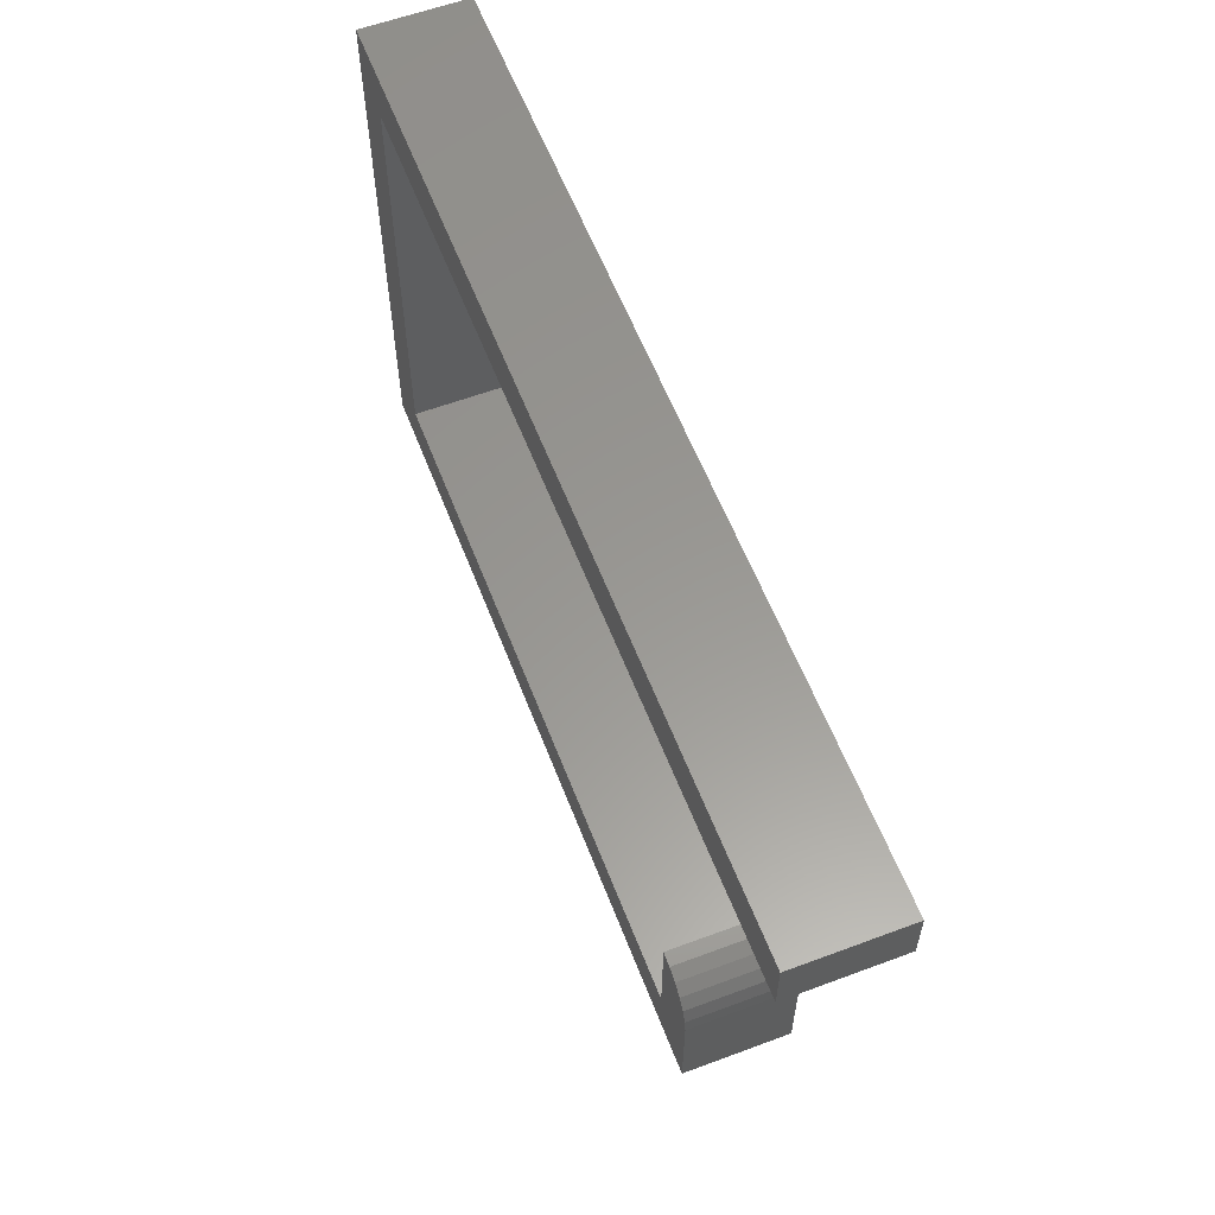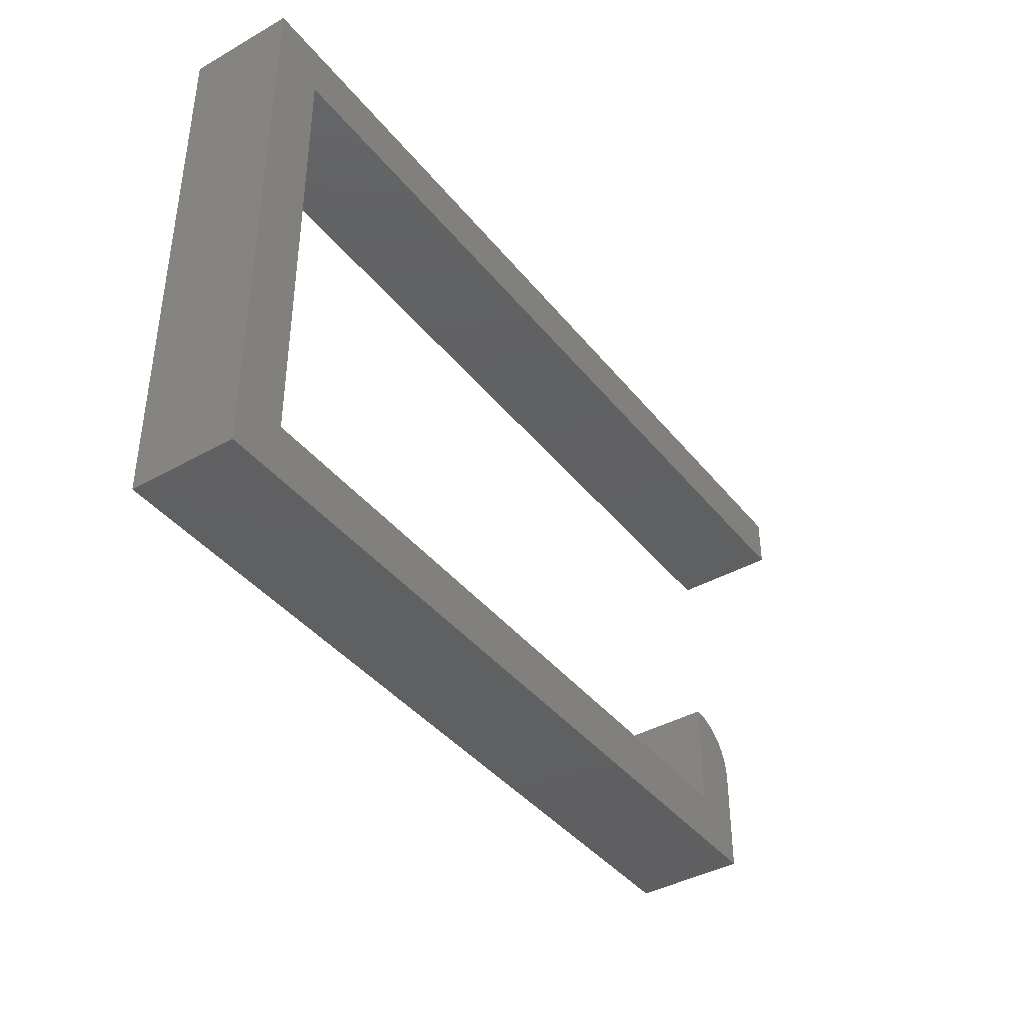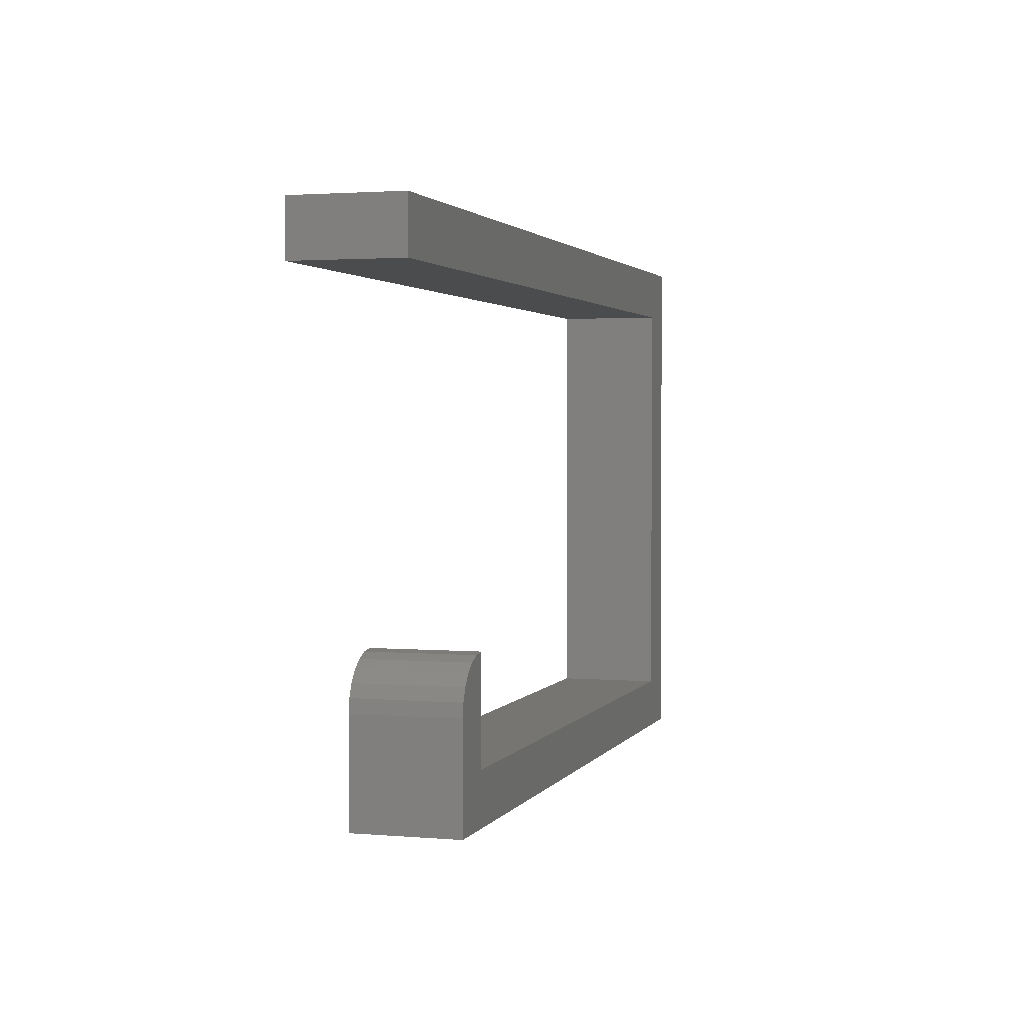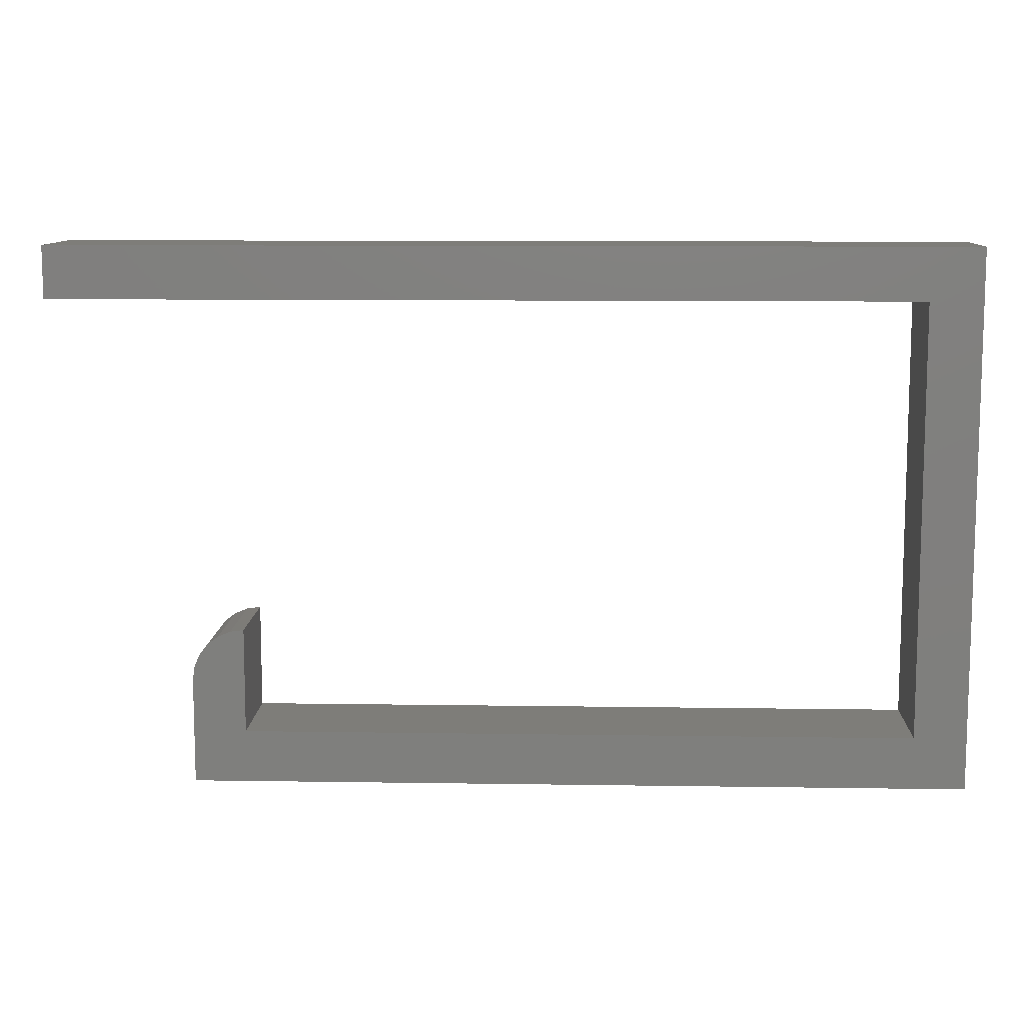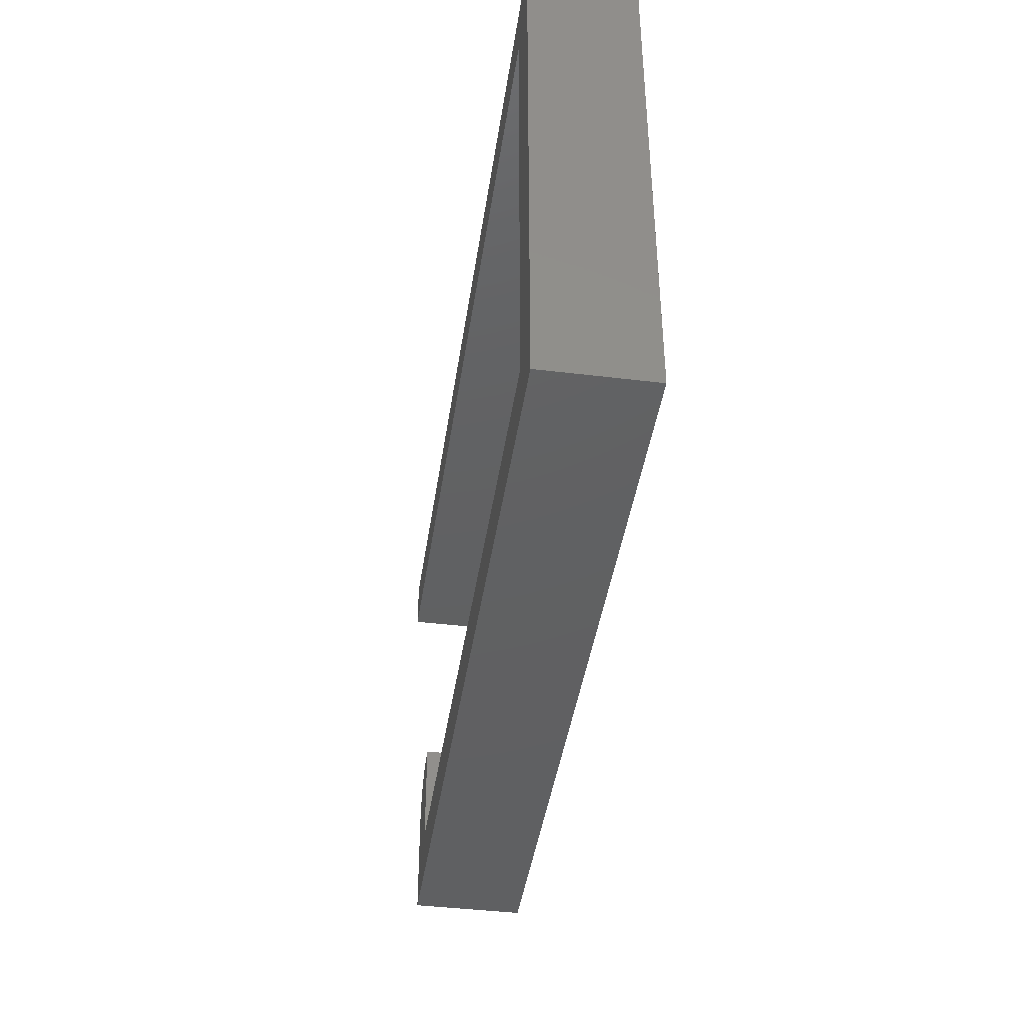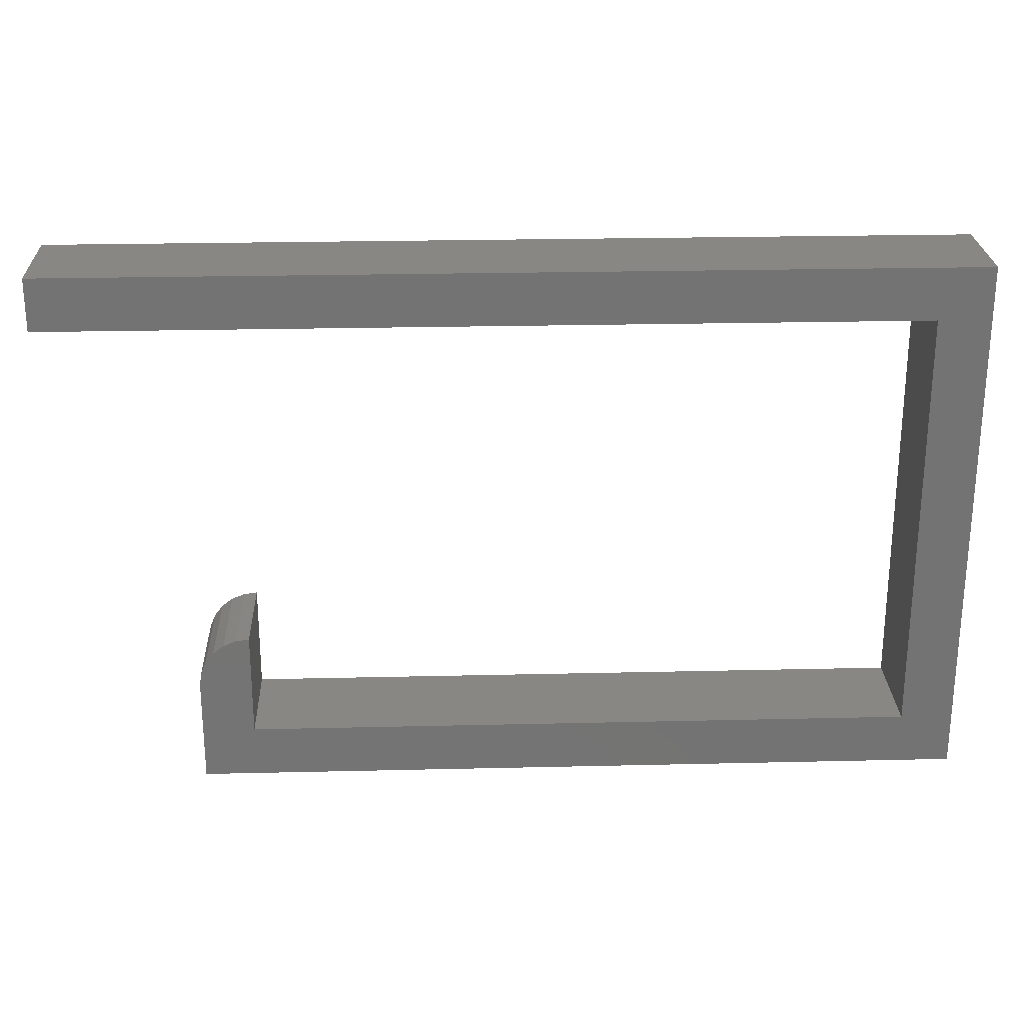
<metadata>
{"format":"stl","ext":"stl","renderer":"f3d","projection":"perspective","resolution":1024,"background":"white","views":[{"elev":59.0,"azim":-111.0,"up":"+Y"},{"elev":-40.4,"azim":124.7,"up":"+Y"},{"elev":2.2,"azim":-73.2,"up":"+Y"},{"elev":10.2,"azim":2.2,"up":"+Y"},{"elev":-42.2,"azim":81.7,"up":"+Y"},{"elev":24.7,"azim":-2.2,"up":"+Y"}]}
</metadata>
<code>
# stl→obj: 30 verts, 56 faces
v -28 -11.42 10
v -26.79 -10.92 0
v -28 -11.42 0
v -26.79 -10.92 10
v -25.5 -10.75 10
v -25.5 -20.75 0
v -25.5 -10.75 0
v -25.5 -20.75 10
v 38.5 -20.75 0
v 38.5 -20.75 10
v 43.5 25.75 0
v 38.5 20.75 0
v -43.5 25.75 0
v 43.5 -25.75 0
v -29.04 -12.21 0
v -29.83 -13.25 0
v -30.33 -14.46 0
v -30.5 -15.75 0
v -30.5 -25.75 0
v -43.5 20.75 0
v -29.04 -12.21 10
v -29.83 -13.25 10
v -30.33 -14.46 10
v -30.5 -15.75 10
v -30.5 -25.75 10
v 43.5 -25.75 10
v 43.5 25.75 10
v 38.5 20.75 10
v -43.5 25.75 10
v -43.5 20.75 10
f 1 2 3
f 2 1 4
f 5 6 7
f 6 5 8
f 8 9 6
f 9 8 10
f 11 12 13
f 12 11 14
f 12 14 9
f 9 14 6
f 6 2 7
f 2 6 3
f 3 6 15
f 15 6 16
f 16 6 17
f 17 6 18
f 18 6 19
f 19 6 14
f 20 13 12
f 4 8 5
f 8 4 1
f 8 1 21
f 8 21 22
f 8 22 23
f 8 23 24
f 8 24 25
f 8 25 10
f 10 25 26
f 27 28 26
f 28 27 29
f 28 29 30
f 26 28 10
f 14 25 19
f 25 14 26
f 24 17 18
f 17 24 23
f 10 12 9
f 12 10 28
f 12 30 20
f 30 12 28
f 20 29 13
f 29 20 30
f 29 11 13
f 11 29 27
f 25 18 19
f 18 25 24
f 27 14 11
f 14 27 26
f 21 3 15
f 3 21 1
f 16 21 15
f 21 16 22
f 23 16 17
f 16 23 22
f 4 7 2
f 7 4 5

</code>
